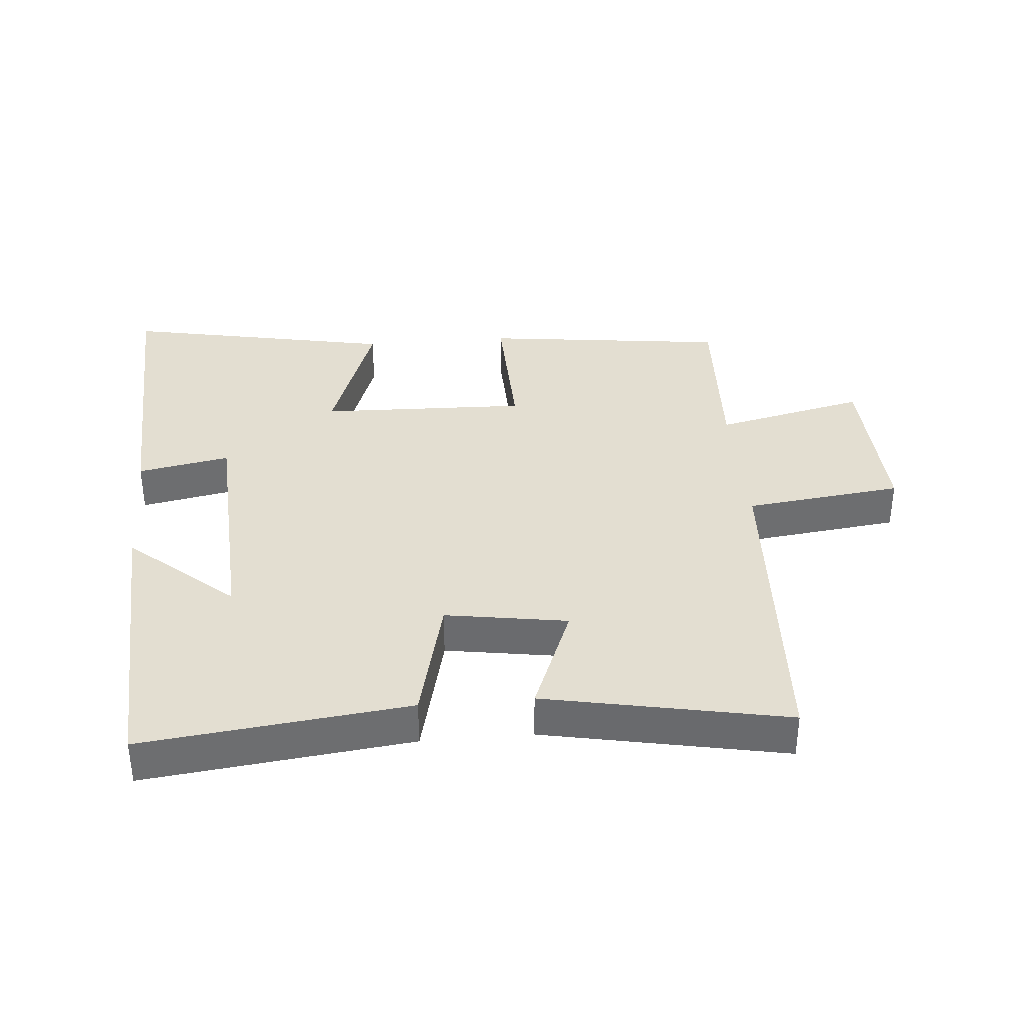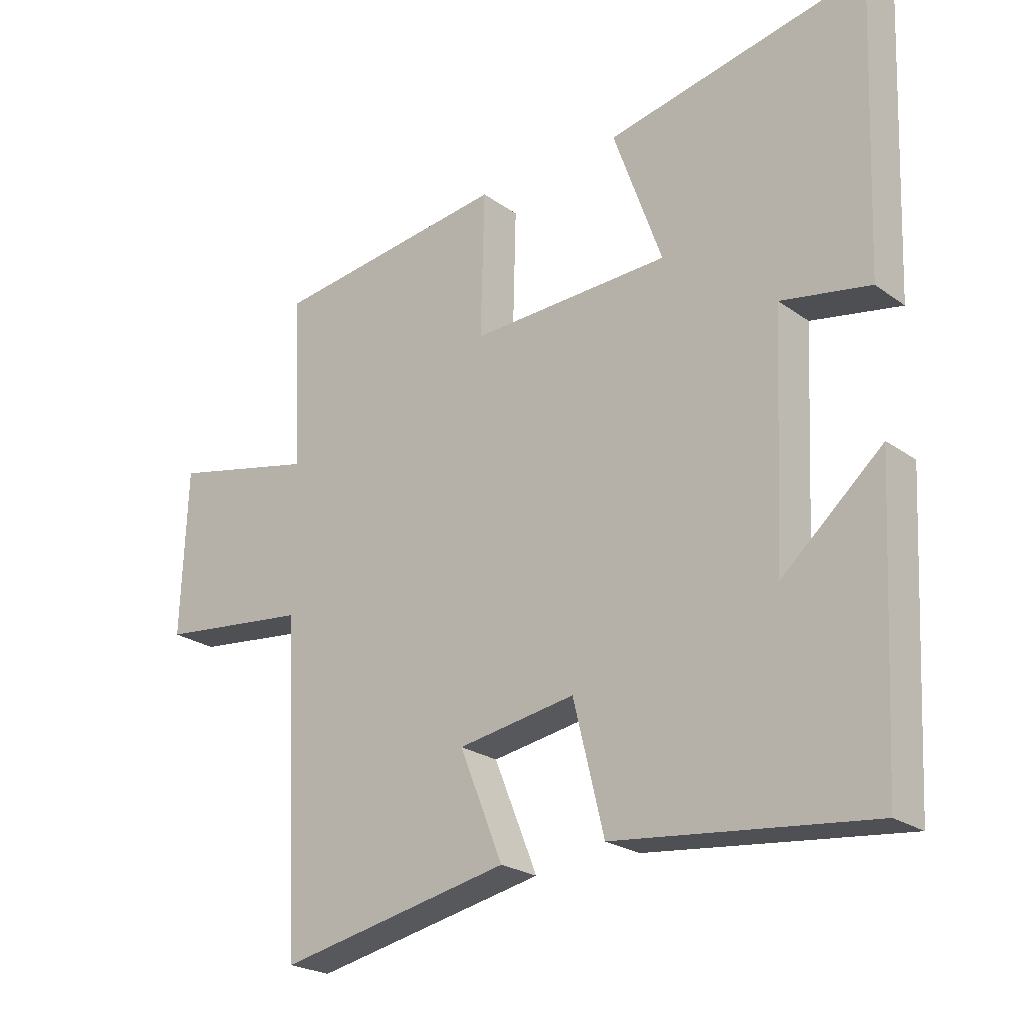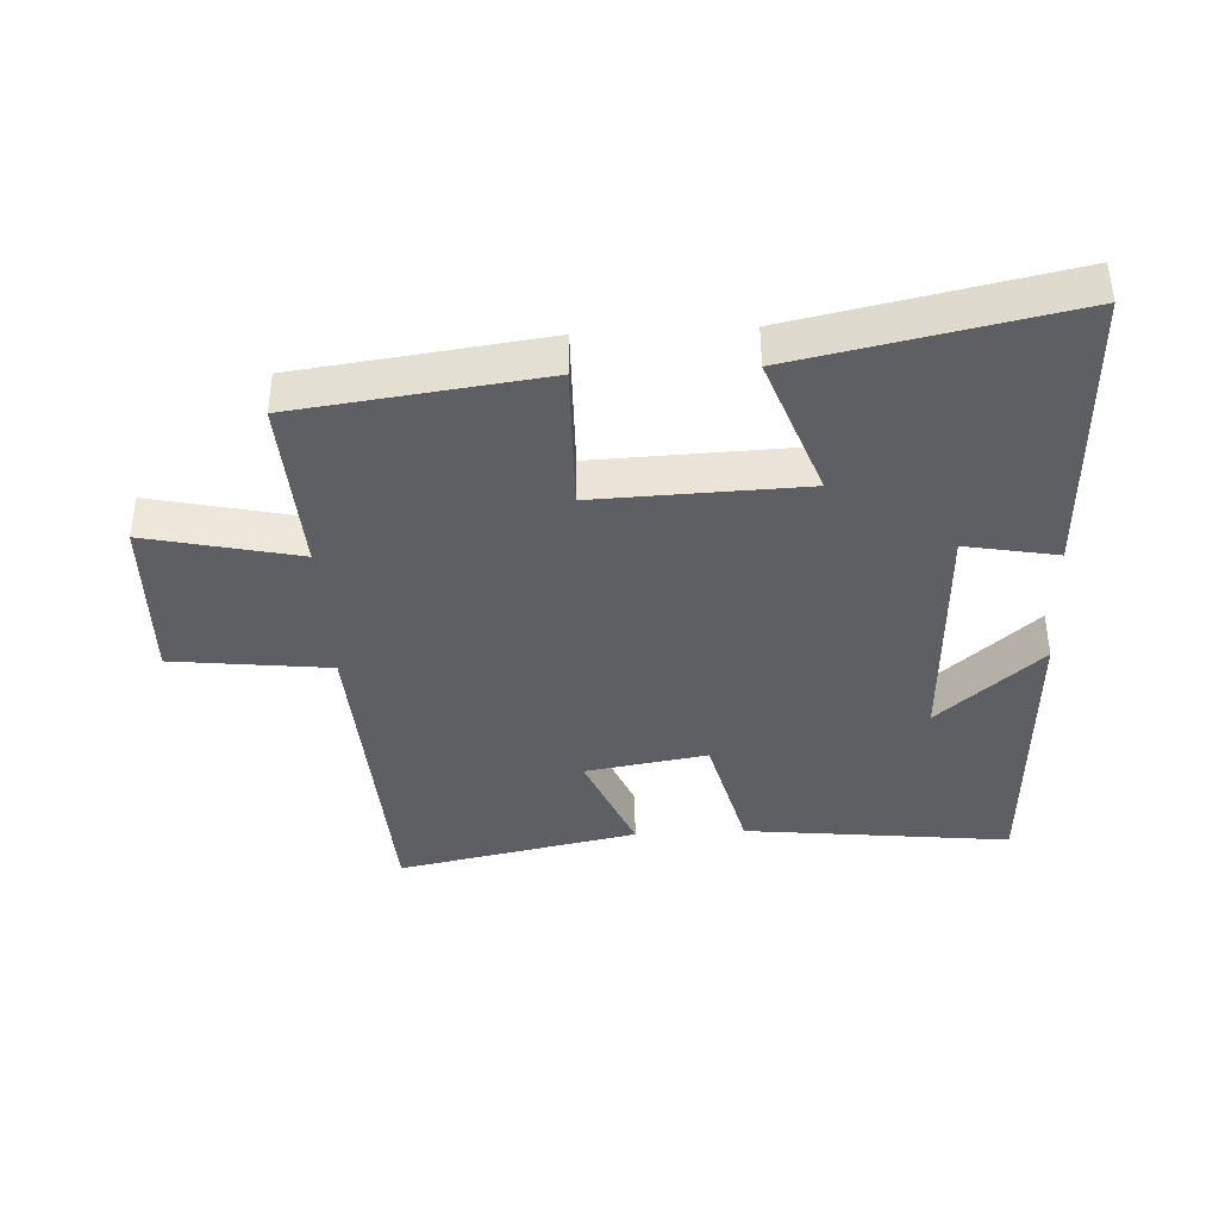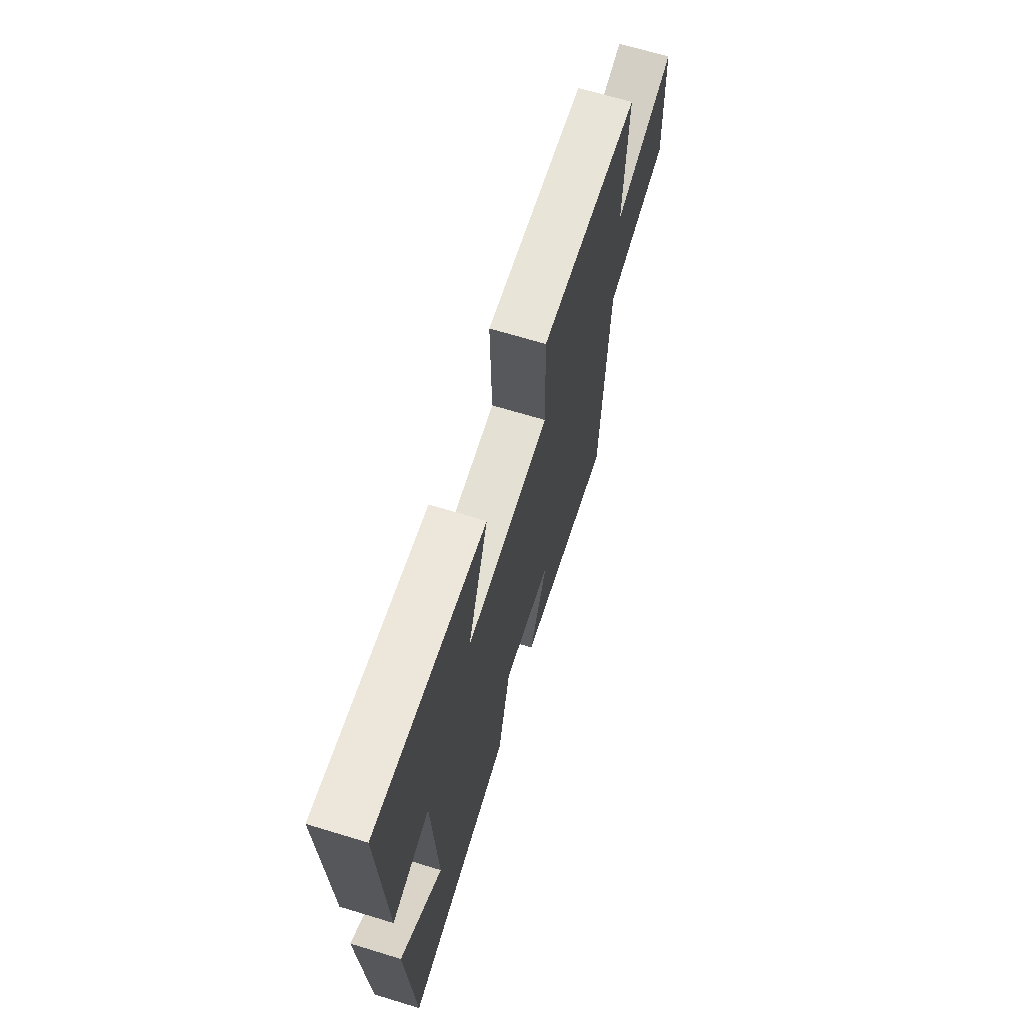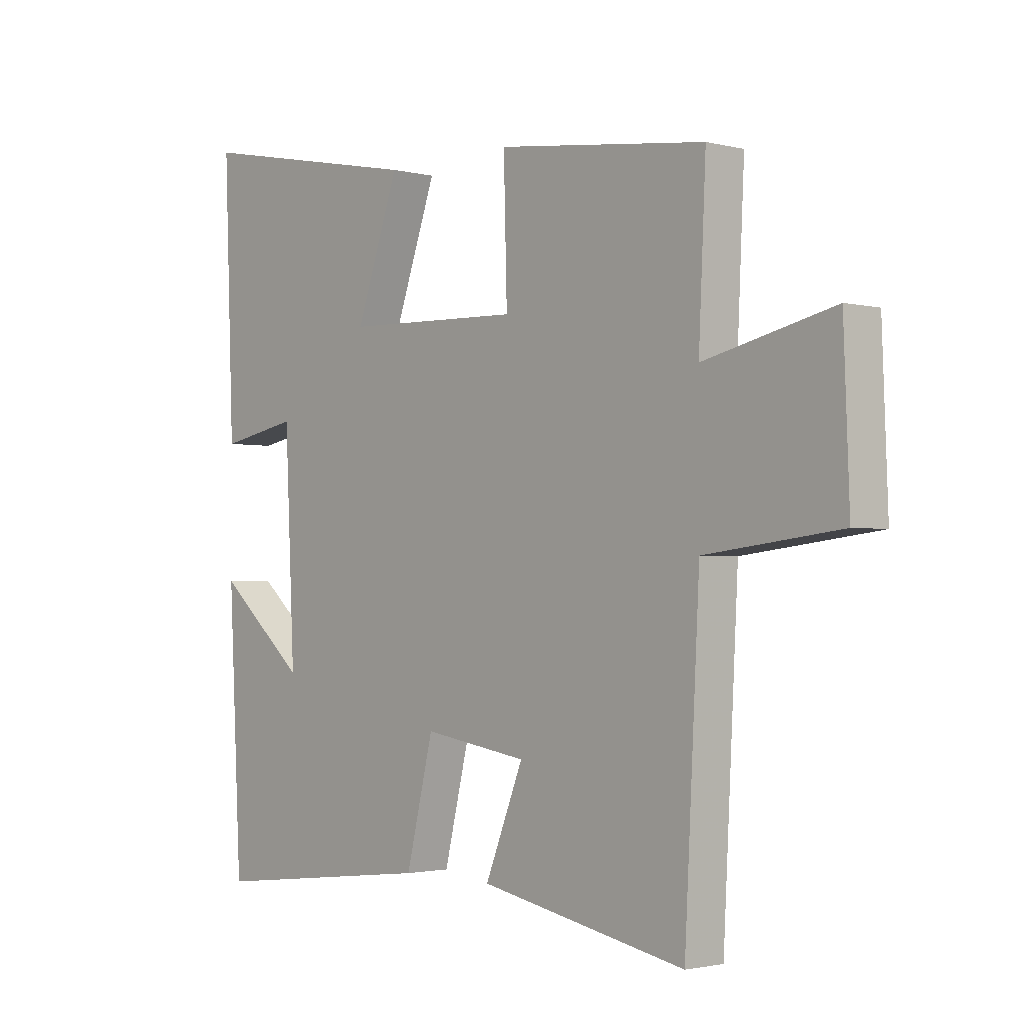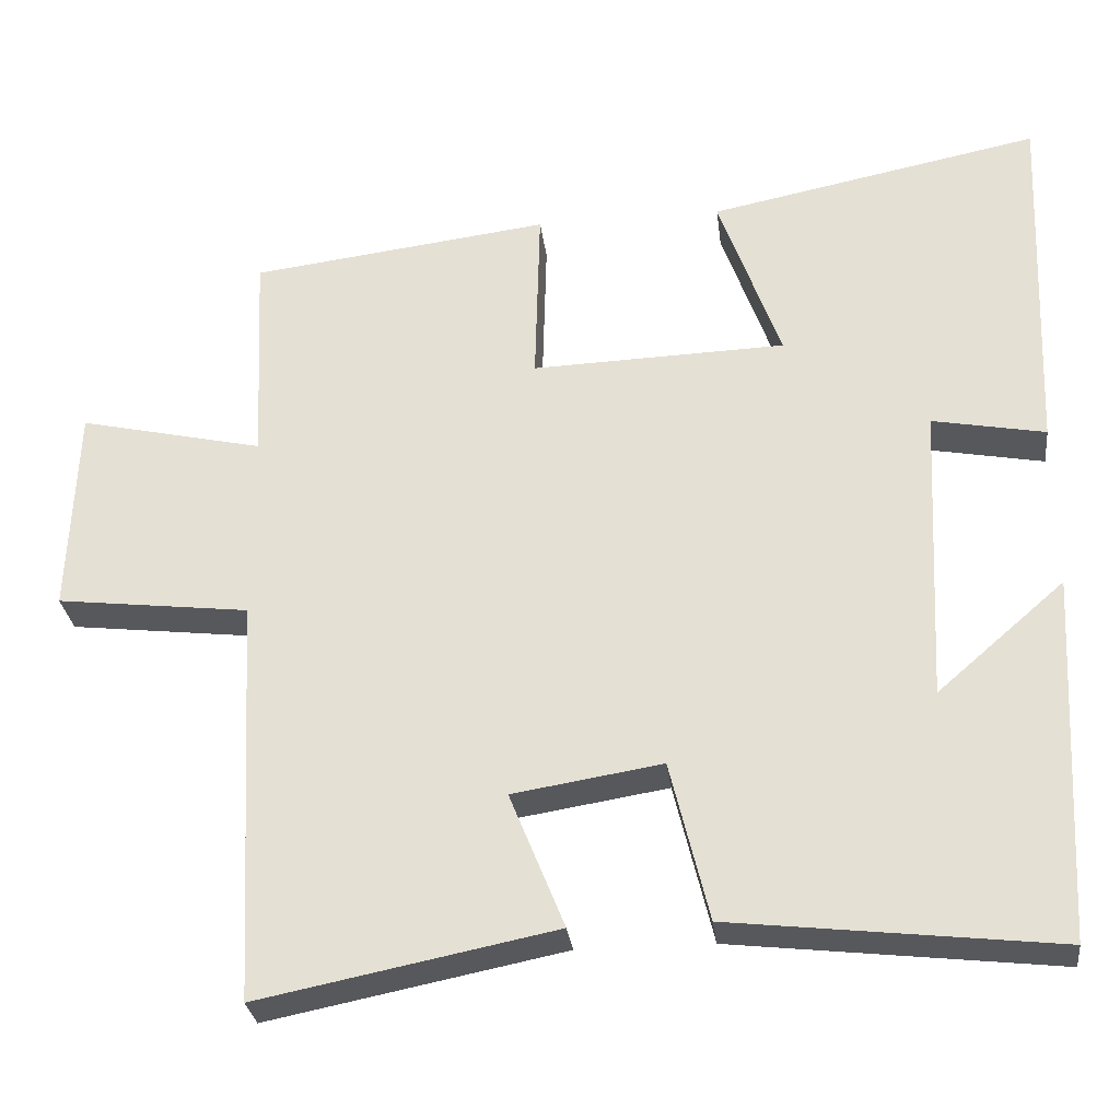
<metadata>
{"format":"obj","ext":"obj","renderer":"f3d","projection":"perspective","resolution":1024,"background":"white","views":[{"elev":36.1,"azim":175.0,"up":"+Y"},{"elev":-23.5,"azim":40.1,"up":"+Z"},{"elev":-39.5,"azim":3.2,"up":"+Y"},{"elev":67.7,"azim":107.0,"up":"+Z"},{"elev":-2.1,"azim":-131.8,"up":"+Z"},{"elev":-29.4,"azim":6.8,"up":"+Z"}]}
</metadata>
<code>
v 0.518 0.07 0.583
v 0.5 0.07 0.126
v 0.358 0.07 0.153
v 0.34 0.07 -0.225
v 0.5 0.07 -0.086
v 0.476 0.07 -0.547
v 0.067 0.07 -0.5
v 0.018 0.07 -0.299
v -0.17 0.07 -0.329
v -0.101 0.07 -0.5
v -0.473 0.07 -0.574
v -0.5 0.07 -0.061
v -0.743 0.07 -0.032
v -0.733 0.07 0.232
v -0.5 0.07 0.179
v -0.513 0.07 0.453
v -0.135 0.07 0.5
v -0.141 0.07 0.271
v 0.179 0.07 0.281
v 0.101 0.07 0.5
v 0.518 0 0.583
v 0.5 0 0.126
v 0.358 0 0.153
v 0.34 0 -0.225
v 0.5 0 -0.086
v 0.476 0 -0.547
v 0.067 0 -0.5
v 0.018 0 -0.299
v -0.17 0 -0.329
v -0.101 0 -0.5
v -0.473 0 -0.574
v -0.5 0 -0.061
v -0.743 0 -0.032
v -0.733 0 0.232
v -0.5 0 0.179
v -0.513 0 0.453
v -0.135 0 0.5
v -0.141 0 0.271
v 0.179 0 0.281
v 0.101 0 0.5
f 1 2 3
f 20 1 3
f 19 20 3
f 18 19 3 4
f 15 16 17 18
f 15 18 4
f 12 13 14 15
f 11 12 15
f 10 11 15
f 9 10 15
f 8 9 15 4
f 7 8 4
f 4 5 6 7
f 23 22 21
f 23 21 40
f 23 40 39
f 24 23 39 38
f 38 37 36 35
f 24 38 35
f 35 34 33 32
f 35 32 31
f 35 31 30
f 35 30 29
f 24 35 29 28
f 24 28 27
f 27 26 25 24
f 1 21 22 2
f 2 22 23 3
f 3 23 24 4
f 4 24 25 5
f 5 25 26 6
f 6 26 27 7
f 7 27 28 8
f 8 28 29 9
f 9 29 30 10
f 10 30 31 11
f 11 31 32 12
f 12 32 33 13
f 13 33 34 14
f 14 34 35 15
f 15 35 36 16
f 16 36 37 17
f 17 37 38 18
f 18 38 39 19
f 19 39 40 20
f 20 40 21 1

</code>
